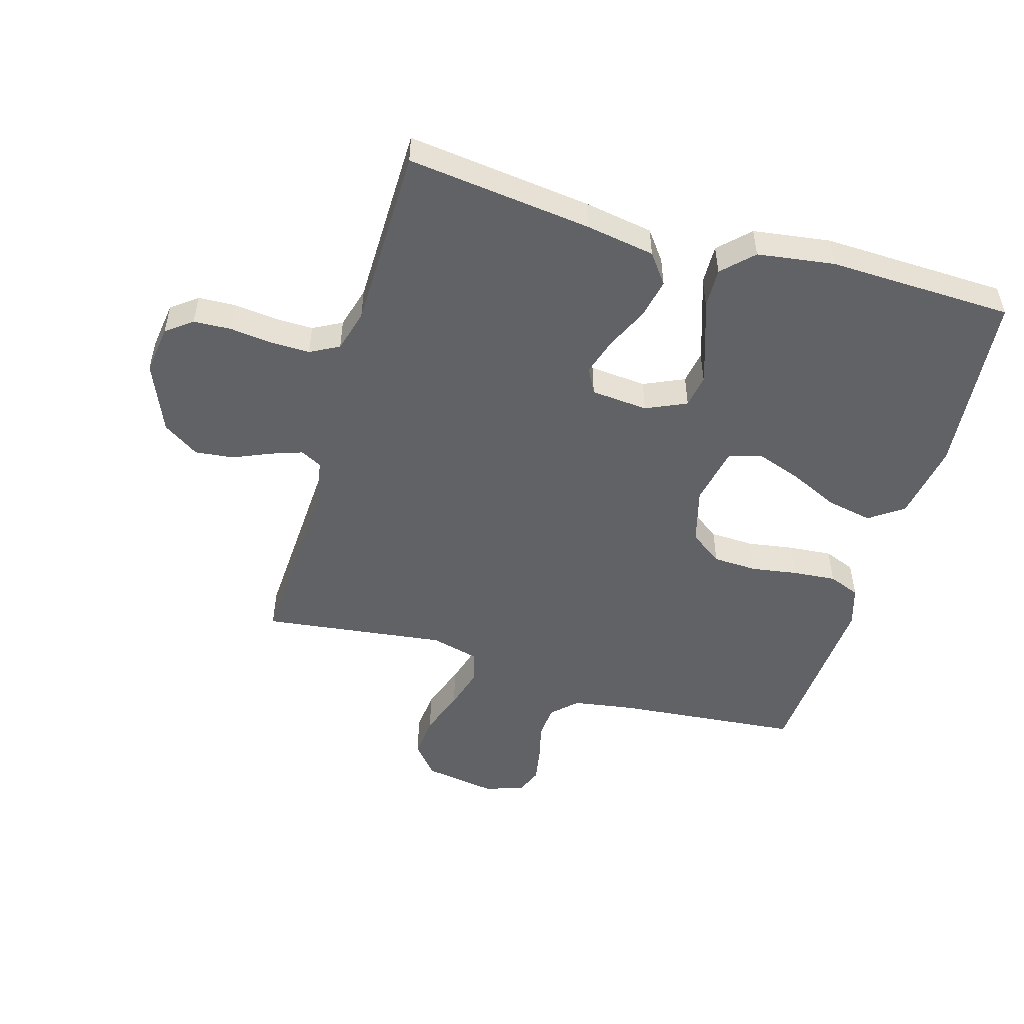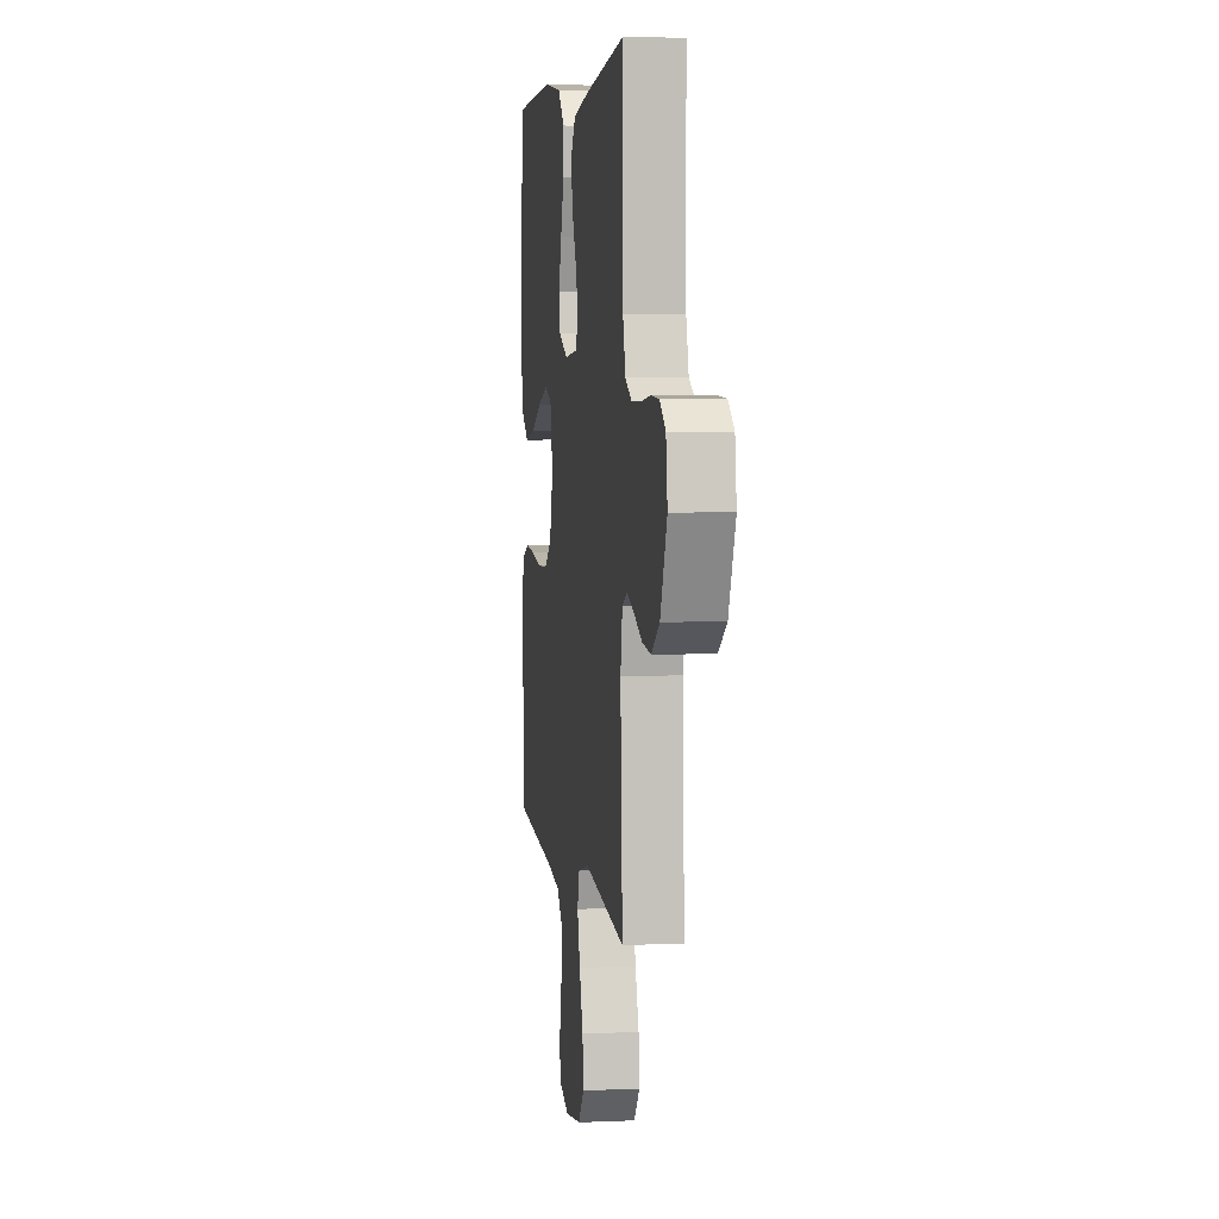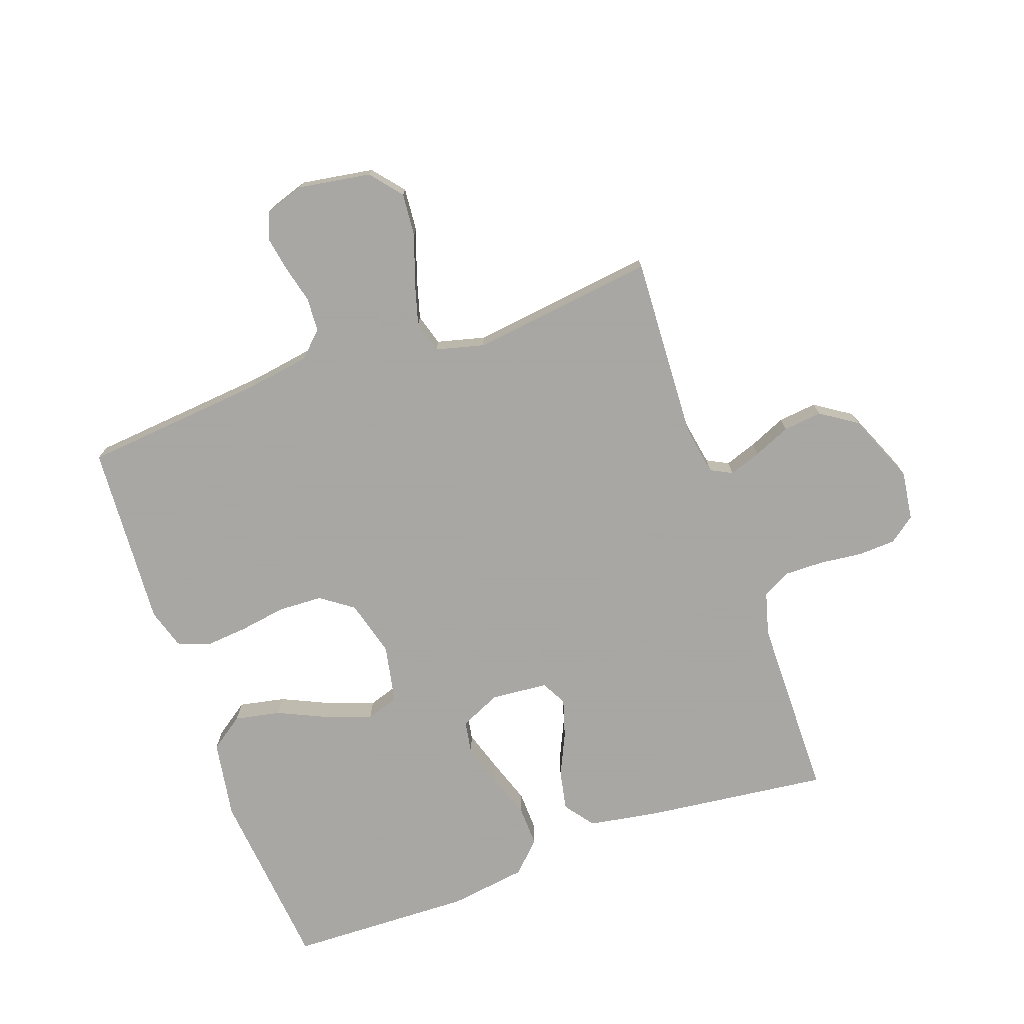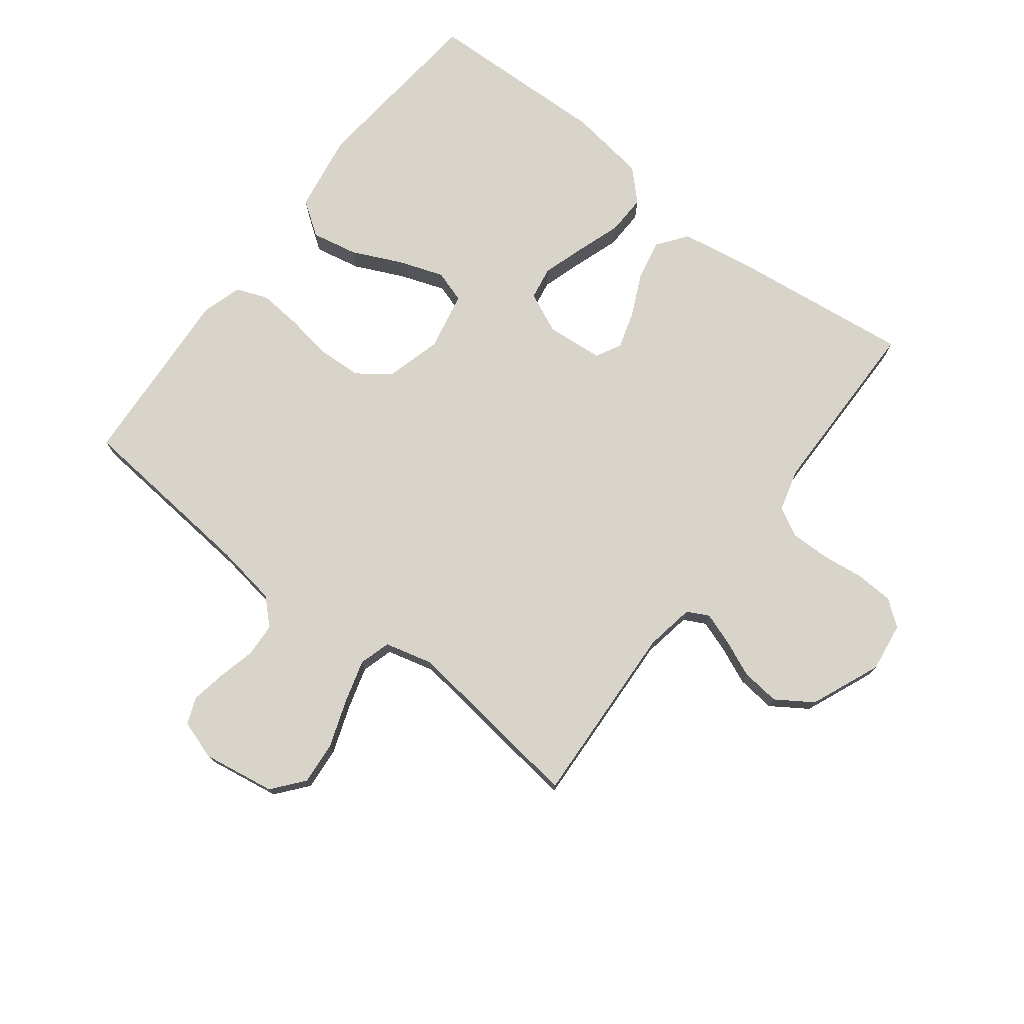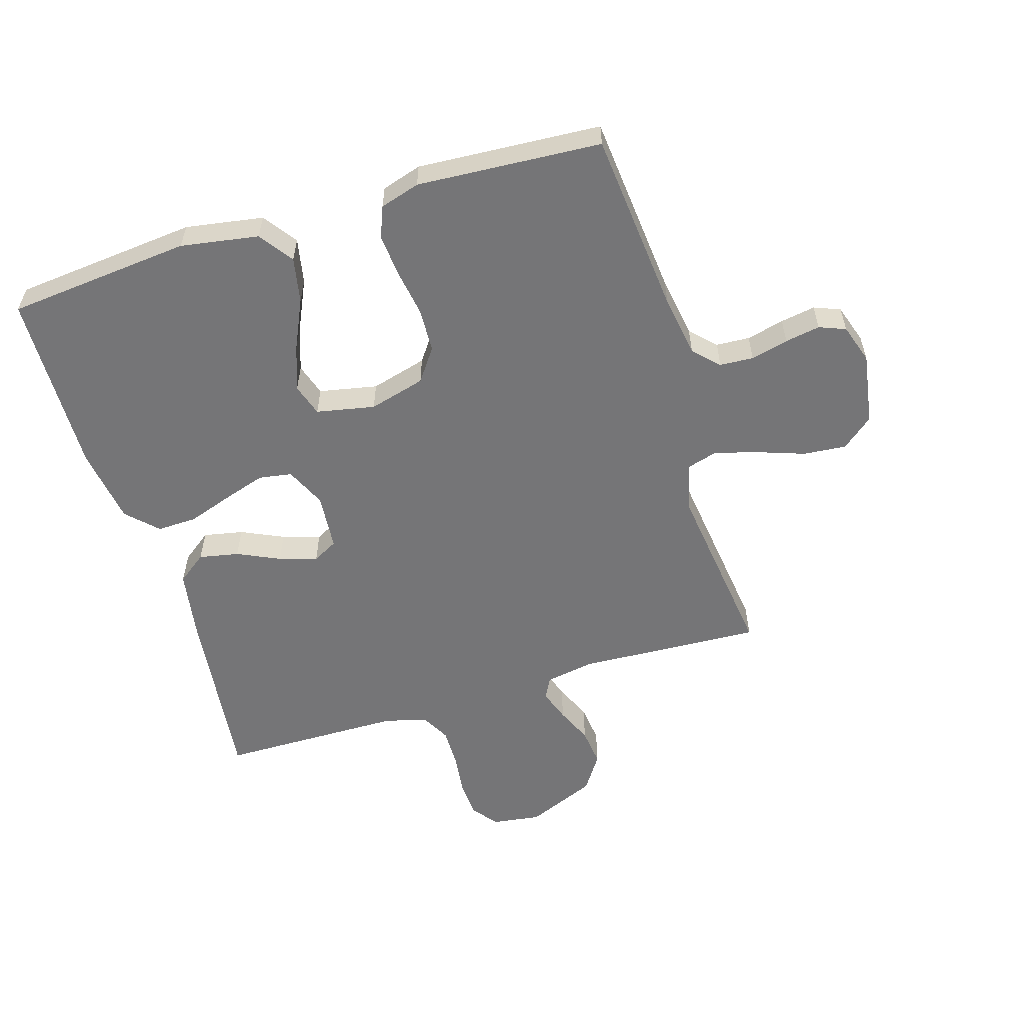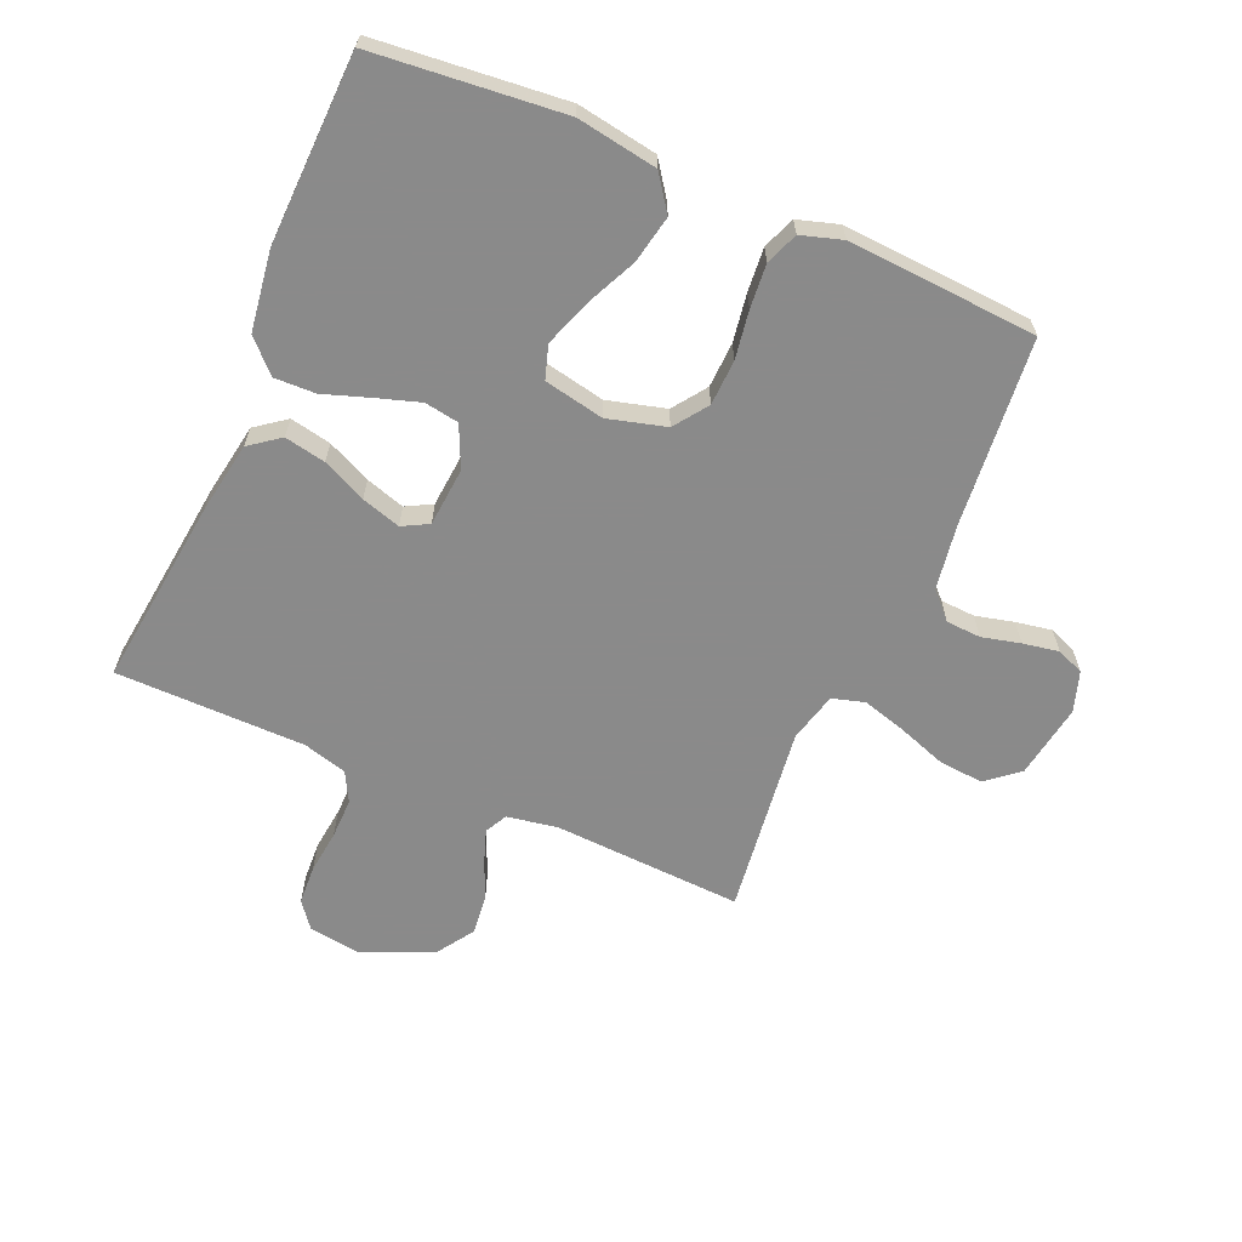
<metadata>
{"format":"obj","ext":"obj","renderer":"f3d","projection":"perspective","resolution":1024,"background":"white","views":[{"elev":-50.6,"azim":-16.3,"up":"+Y"},{"elev":5.0,"azim":-97.9,"up":"+Z"},{"elev":-74.4,"azim":-160.4,"up":"+Y"},{"elev":75.3,"azim":-142.5,"up":"+Y"},{"elev":-56.6,"azim":107.0,"up":"+Y"},{"elev":-63.6,"azim":66.6,"up":"+Y"}]}
</metadata>
<code>
v 0.5 0.07 0.5
v 0.529 0.07 0.2
v 0.508 0.07 0.073
v 0.453 0.07 0.034
v 0.378 0.07 0.049
v 0.298 0.07 0.086
v 0.224 0.07 0.112
v 0.171 0.07 0.095
v 0.152 0.07 0
v 0.177 0.07 -0.092
v 0.23 0.07 -0.13
v 0.302 0.07 -0.133
v 0.378 0.07 -0.121
v 0.448 0.07 -0.115
v 0.499 0.07 -0.135
v 0.519 0.07 -0.2
v 0.5 0.07 -0.5
v 0.2 0.07 -0.528
v 0.099 0.07 -0.544
v 0.059 0.07 -0.583
v 0.056 0.07 -0.638
v 0.071 0.07 -0.699
v 0.081 0.07 -0.756
v 0.064 0.07 -0.799
v 0 0.07 -0.82
v -0.118 0.07 -0.801
v -0.16 0.07 -0.75
v -0.154 0.07 -0.68
v -0.127 0.07 -0.603
v -0.107 0.07 -0.533
v -0.122 0.07 -0.482
v -0.2 0.07 -0.462
v -0.5 0.07 -0.5
v -0.485 0.07 -0.2
v -0.499 0.07 -0.12
v -0.534 0.07 -0.102
v -0.586 0.07 -0.12
v -0.646 0.07 -0.146
v -0.709 0.07 -0.153
v -0.768 0.07 -0.114
v -0.816 0.07 0
v -0.805 0.07 0.08
v -0.763 0.07 0.112
v -0.702 0.07 0.115
v -0.633 0.07 0.107
v -0.569 0.07 0.106
v -0.522 0.07 0.131
v -0.503 0.07 0.2
v -0.5 0.07 0.5
v -0.2 0.07 0.464
v -0.087 0.07 0.445
v -0.051 0.07 0.397
v -0.064 0.07 0.332
v -0.096 0.07 0.263
v -0.115 0.07 0.201
v -0.093 0.07 0.16
v 0 0.07 0.152
v 0.066 0.07 0.182
v 0.075 0.07 0.236
v 0.053 0.07 0.305
v 0.028 0.07 0.378
v 0.026 0.07 0.443
v 0.074 0.07 0.491
v 0.2 0.07 0.509
v 0.5 0 0.5
v 0.529 0 0.2
v 0.508 0 0.073
v 0.453 0 0.034
v 0.378 0 0.049
v 0.298 0 0.086
v 0.224 0 0.112
v 0.171 0 0.095
v 0.152 0 0
v 0.177 0 -0.092
v 0.23 0 -0.13
v 0.302 0 -0.133
v 0.378 0 -0.121
v 0.448 0 -0.115
v 0.499 0 -0.135
v 0.519 0 -0.2
v 0.5 0 -0.5
v 0.2 0 -0.528
v 0.099 0 -0.544
v 0.059 0 -0.583
v 0.056 0 -0.638
v 0.071 0 -0.699
v 0.081 0 -0.756
v 0.064 0 -0.799
v 0 0 -0.82
v -0.118 0 -0.801
v -0.16 0 -0.75
v -0.154 0 -0.68
v -0.127 0 -0.603
v -0.107 0 -0.533
v -0.122 0 -0.482
v -0.2 0 -0.462
v -0.5 0 -0.5
v -0.485 0 -0.2
v -0.499 0 -0.12
v -0.534 0 -0.102
v -0.586 0 -0.12
v -0.646 0 -0.146
v -0.709 0 -0.153
v -0.768 0 -0.114
v -0.816 0 0
v -0.805 0 0.08
v -0.763 0 0.112
v -0.702 0 0.115
v -0.633 0 0.107
v -0.569 0 0.106
v -0.522 0 0.131
v -0.503 0 0.2
v -0.5 0 0.5
v -0.2 0 0.464
v -0.087 0 0.445
v -0.051 0 0.397
v -0.064 0 0.332
v -0.096 0 0.263
v -0.115 0 0.201
v -0.093 0 0.16
v 0 0 0.152
v 0.066 0 0.182
v 0.075 0 0.236
v 0.053 0 0.305
v 0.028 0 0.378
v 0.026 0 0.443
v 0.074 0 0.491
v 0.2 0 0.509
f 60 61 62 63
f 59 60 63 64
f 58 59 64 1
f 51 52 53 54
f 51 54 55
f 48 49 50 51
f 47 48 51 55
f 46 47 55 56
f 42 43 44 45
f 42 45 46
f 41 42 46
f 37 38 39 40
f 36 37 40 41
f 32 33 34
f 31 32 34 35
f 26 27 28 29
f 26 29 30
f 25 26 30
f 24 25 30 31
f 21 22 23 24
f 15 16 17 18
f 15 18 19
f 12 13 14 15
f 12 15 19 20
f 3 4 5 6
f 3 6 7
f 58 1 2 3
f 57 58 3 7
f 36 41 46 56
f 35 36 56 57
f 31 35 57
f 21 24 31 57
f 20 21 57
f 11 12 20
f 10 11 20
f 9 10 20 57
f 8 9 57
f 7 8 57
f 127 126 125 124
f 128 127 124 123
f 65 128 123 122
f 118 117 116 115
f 119 118 115
f 115 114 113 112
f 119 115 112 111
f 120 119 111 110
f 109 108 107 106
f 110 109 106
f 110 106 105
f 104 103 102 101
f 105 104 101 100
f 98 97 96
f 99 98 96 95
f 93 92 91 90
f 94 93 90
f 94 90 89
f 95 94 89 88
f 88 87 86 85
f 82 81 80 79
f 83 82 79
f 79 78 77 76
f 84 83 79 76
f 70 69 68 67
f 71 70 67
f 67 66 65 122
f 71 67 122 121
f 120 110 105 100
f 121 120 100 99
f 121 99 95
f 121 95 88 85
f 121 85 84
f 84 76 75
f 84 75 74
f 121 84 74 73
f 121 73 72
f 121 72 71
f 1 65 66 2
f 2 66 67 3
f 3 67 68 4
f 4 68 69 5
f 5 69 70 6
f 6 70 71 7
f 7 71 72 8
f 8 72 73 9
f 9 73 74 10
f 10 74 75 11
f 11 75 76 12
f 12 76 77 13
f 13 77 78 14
f 14 78 79 15
f 15 79 80 16
f 16 80 81 17
f 17 81 82 18
f 18 82 83 19
f 19 83 84 20
f 20 84 85 21
f 21 85 86 22
f 22 86 87 23
f 23 87 88 24
f 24 88 89 25
f 25 89 90 26
f 26 90 91 27
f 27 91 92 28
f 28 92 93 29
f 29 93 94 30
f 30 94 95 31
f 31 95 96 32
f 32 96 97 33
f 33 97 98 34
f 34 98 99 35
f 35 99 100 36
f 36 100 101 37
f 37 101 102 38
f 38 102 103 39
f 39 103 104 40
f 40 104 105 41
f 41 105 106 42
f 42 106 107 43
f 43 107 108 44
f 44 108 109 45
f 45 109 110 46
f 46 110 111 47
f 47 111 112 48
f 48 112 113 49
f 49 113 114 50
f 50 114 115 51
f 51 115 116 52
f 52 116 117 53
f 53 117 118 54
f 54 118 119 55
f 55 119 120 56
f 56 120 121 57
f 57 121 122 58
f 58 122 123 59
f 59 123 124 60
f 60 124 125 61
f 61 125 126 62
f 62 126 127 63
f 63 127 128 64
f 64 128 65 1

</code>
